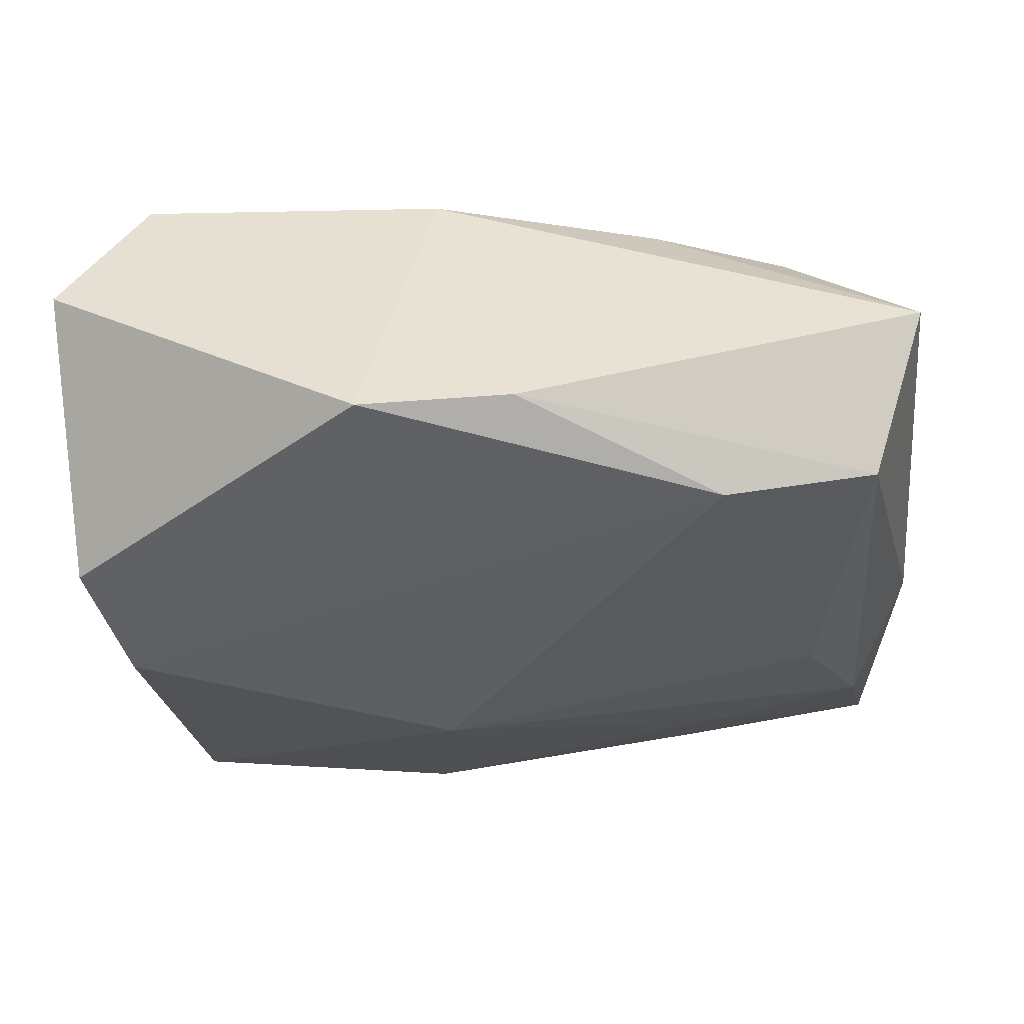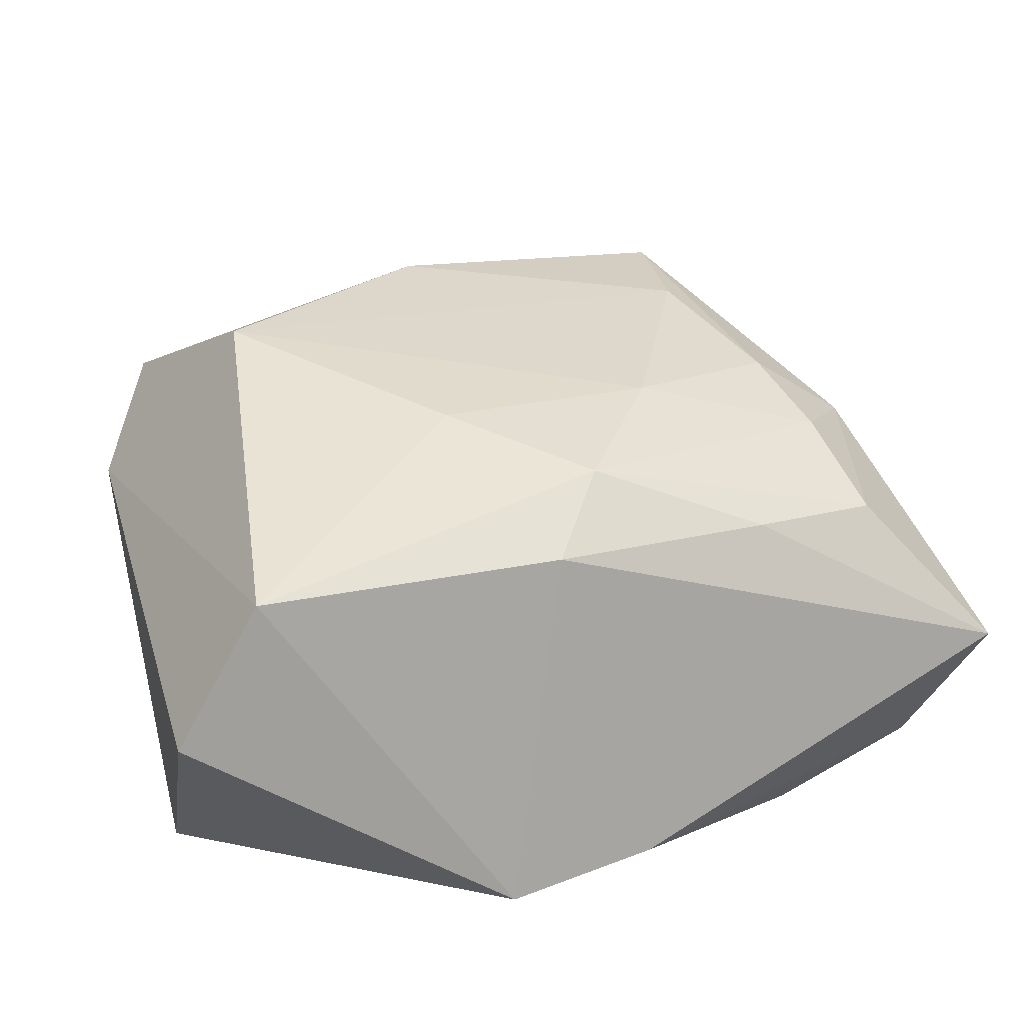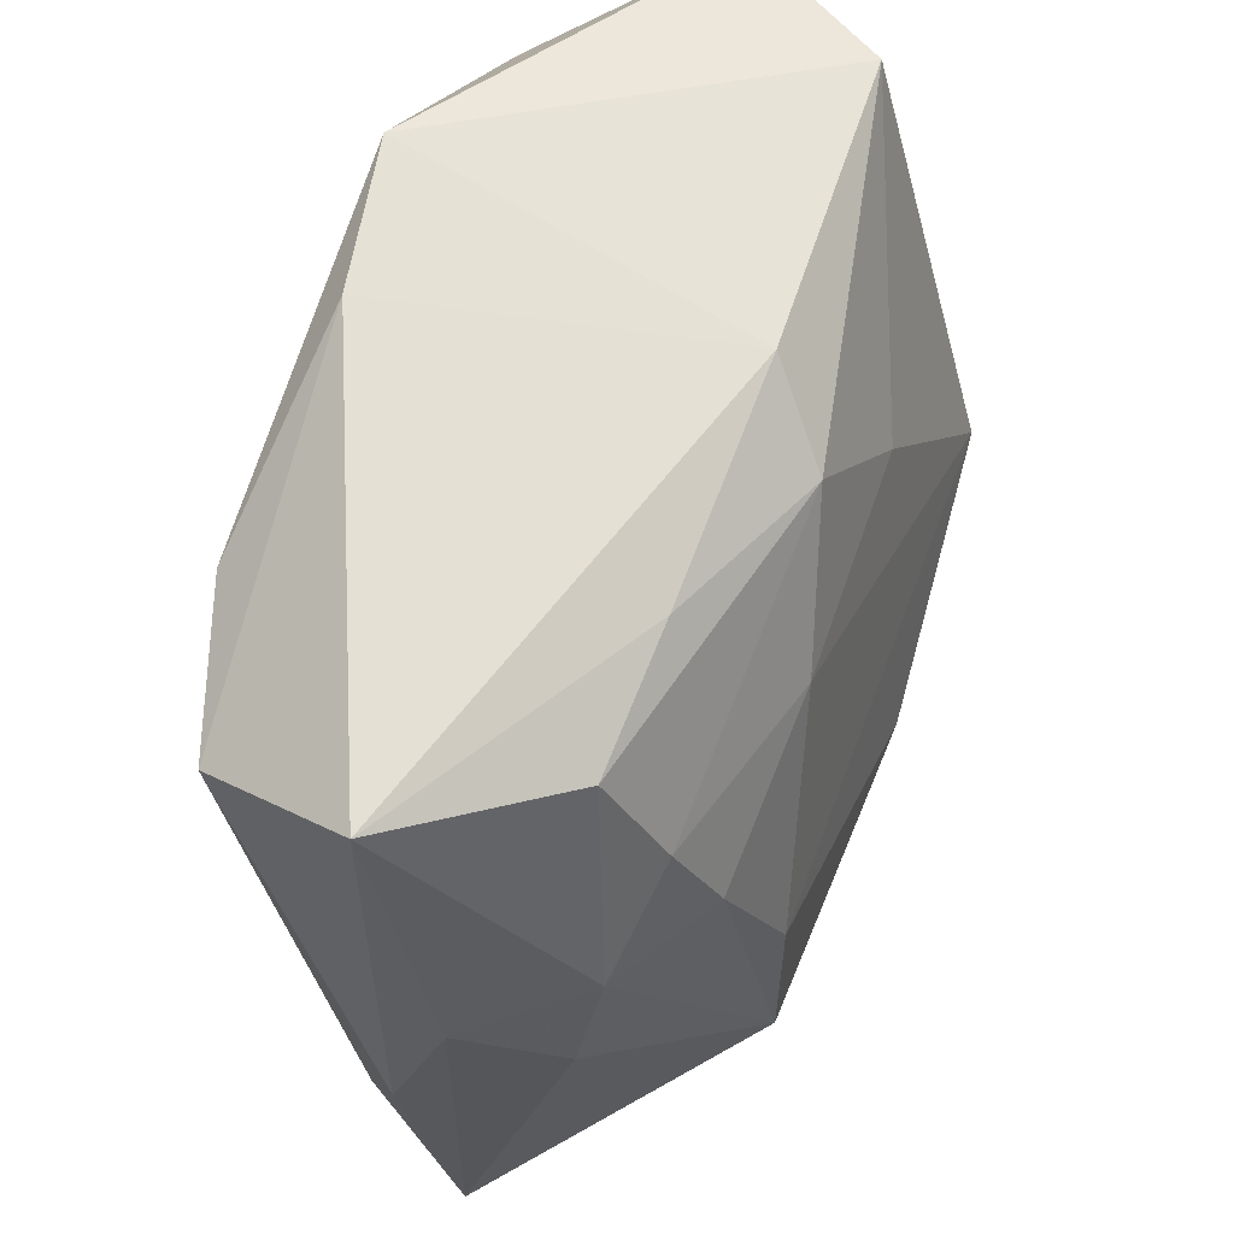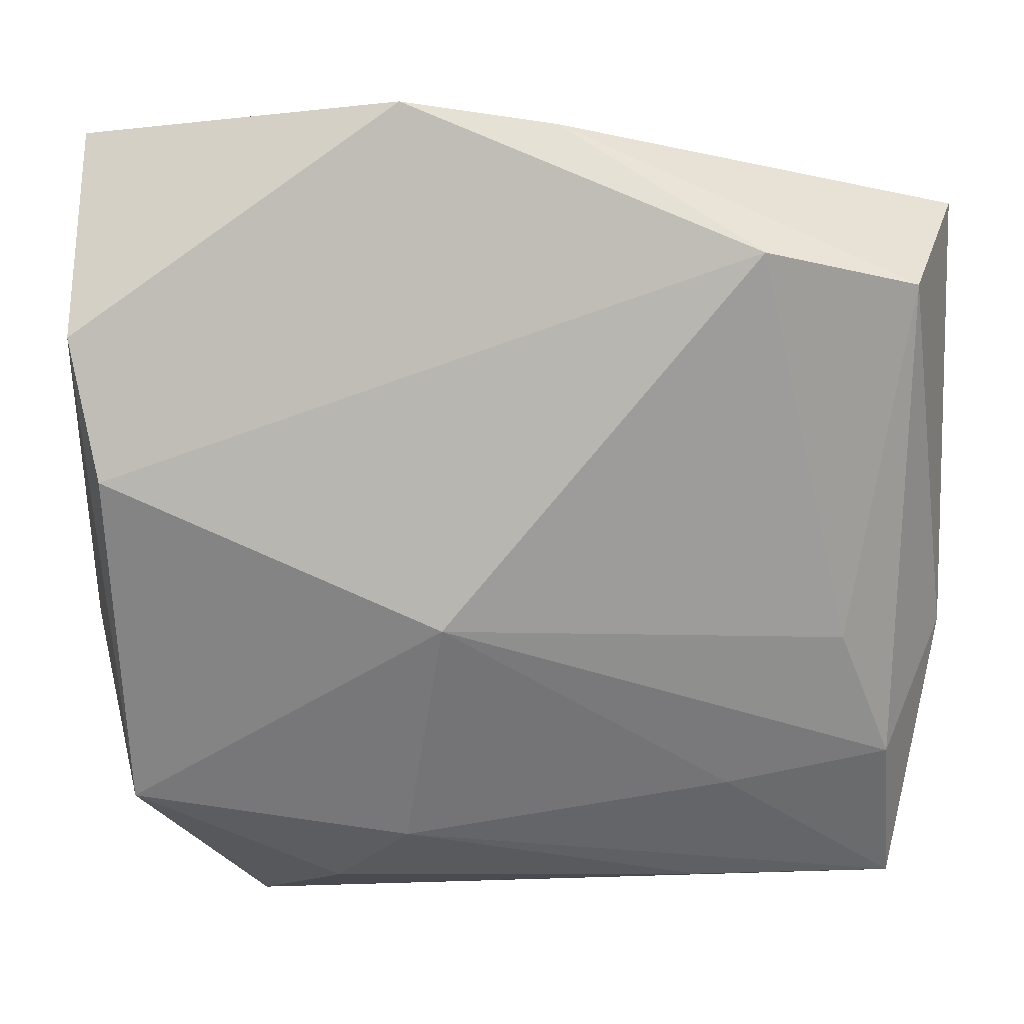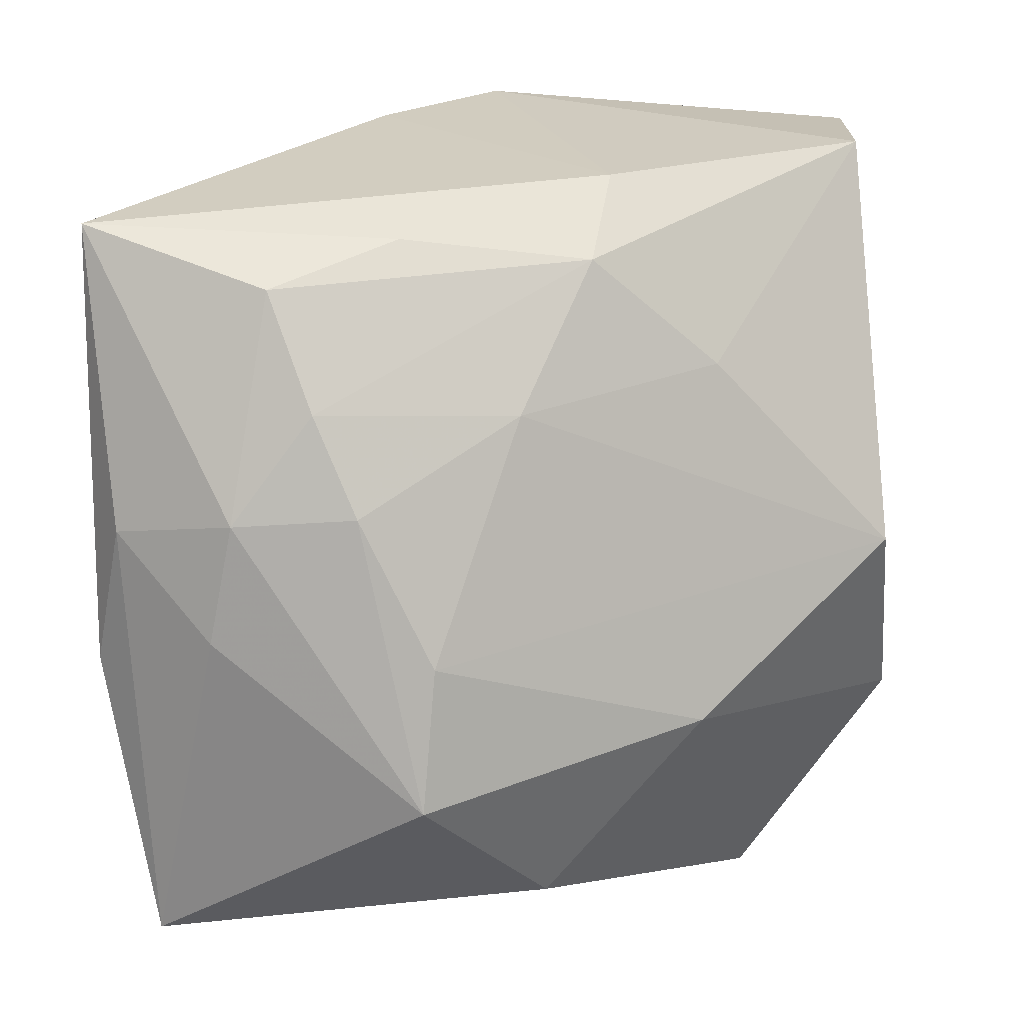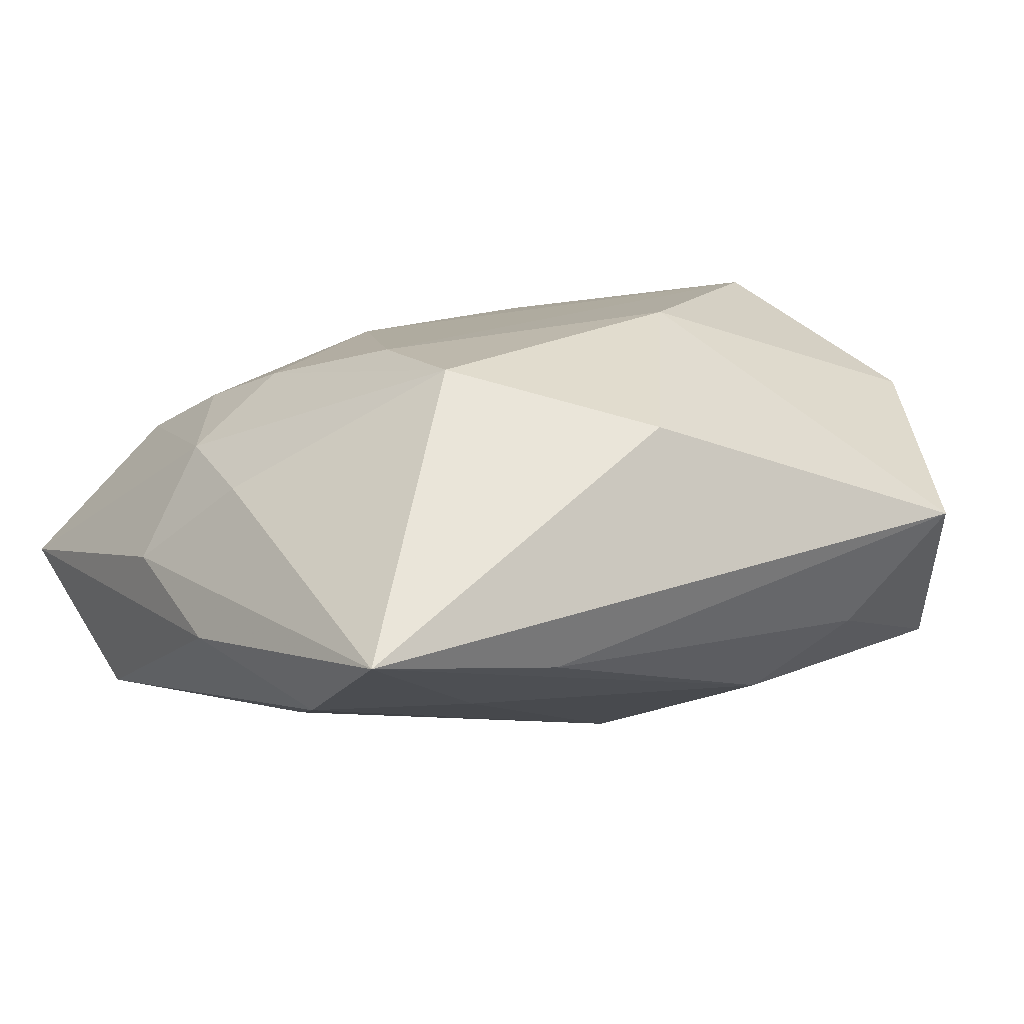
<metadata>
{"format":"obj","ext":"obj","renderer":"f3d","projection":"perspective","resolution":1024,"background":"white","views":[{"elev":-41.5,"azim":-174.8,"up":"+Z"},{"elev":24.7,"azim":165.0,"up":"+Z"},{"elev":56.3,"azim":-71.8,"up":"+Y"},{"elev":8.7,"azim":178.7,"up":"+Y"},{"elev":13.3,"azim":-29.8,"up":"+Y"},{"elev":13.8,"azim":-32.8,"up":"+Z"}]}
</metadata>
<code>
v 0.003269 -0.006601 -0.01569
v -0.01978 0.002716 0.01302
v -0.01736 0.01782 -0.01569
v -0.02883 -0.02755 3.818e-05
v 0.02385 0.007153 0.008698
v 0.003625 -0.01297 0.01763
v 0.02703 0.01244 -0.01492
v 0.01067 -0.02659 -0.003439
v 0.02829 -0.008964 0.004646
v 0.02434 -0.01945 -0.008126
v -0.01676 -0.01658 0.01589
v -0.02386 -0.00843 -0.009182
v -0.02649 0.002111 0.008442
v -0.02759 -0.01717 -0.00582
v 0.005815 0.02728 -0.01455
v -0.01636 -0.01911 -0.006869
v 0.02764 0.02533 -0.0006188
v 0.01898 -0.002332 0.0174
v -0.02749 -0.005834 0.007009
v -0.03159 -0.008475 -0.002396
v -0.03159 0.02057 -0.002575
v -0.03142 0.0009102 0.001177
v 0.001494 0.02308 0.008719
v -0.005375 -0.02524 0.01222
v 0.02448 -0.01519 0.01073
v -0.004243 0.02588 -0.01313
v 0.00634 0.01076 0.01468
v -0.01582 -0.007036 0.01581
v 0.02201 0.02447 0.008682
v -0.02162 0.009206 0.01054
v 0.01648 -0.02992 0.004355
v -0.002258 0.01806 0.01259
v 0.02516 0.003187 -0.01569
v -0.008666 0.008599 0.01436
v -0.023 0.01683 0.007013
v -0.01472 -0.02704 -0.002426
v 0.005737 -0.02217 -0.008647
v -0.01396 0.0196 0.00782
v -0.02775 0.01558 -0.01266
f 26 39 21
f 21 23 26
f 26 23 15
f 21 39 20
f 20 14 4
f 39 14 20
f 17 7 15
f 36 31 4
f 15 7 33
f 3 26 15
f 39 26 3
f 15 33 3
f 3 33 1
f 1 14 12
f 12 14 39
f 12 3 1
f 39 3 12
f 4 11 19
f 7 17 9
f 9 5 18
f 15 23 29
f 29 17 15
f 18 5 29
f 5 9 29
f 29 9 17
f 4 14 16
f 16 14 1
f 31 6 24
f 24 6 11
f 4 31 24
f 24 11 4
f 11 6 28
f 28 2 11
f 34 2 28
f 18 34 28
f 28 6 18
f 22 20 4
f 4 19 22
f 21 20 22
f 10 33 7
f 7 9 10
f 1 33 10
f 25 9 18
f 18 6 25
f 25 6 31
f 31 10 25
f 25 10 9
f 38 23 21
f 21 35 38
f 30 2 34
f 1 10 37
f 37 16 1
f 37 36 4
f 4 16 37
f 32 29 23
f 23 38 32
f 32 38 35
f 32 30 34
f 35 30 32
f 2 30 13
f 11 2 13
f 13 19 11
f 21 22 13
f 13 22 19
f 13 35 21
f 13 30 35
f 31 36 8
f 36 37 8
f 8 10 31
f 8 37 10
f 18 29 27
f 29 32 27
f 27 34 18
f 27 32 34

</code>
